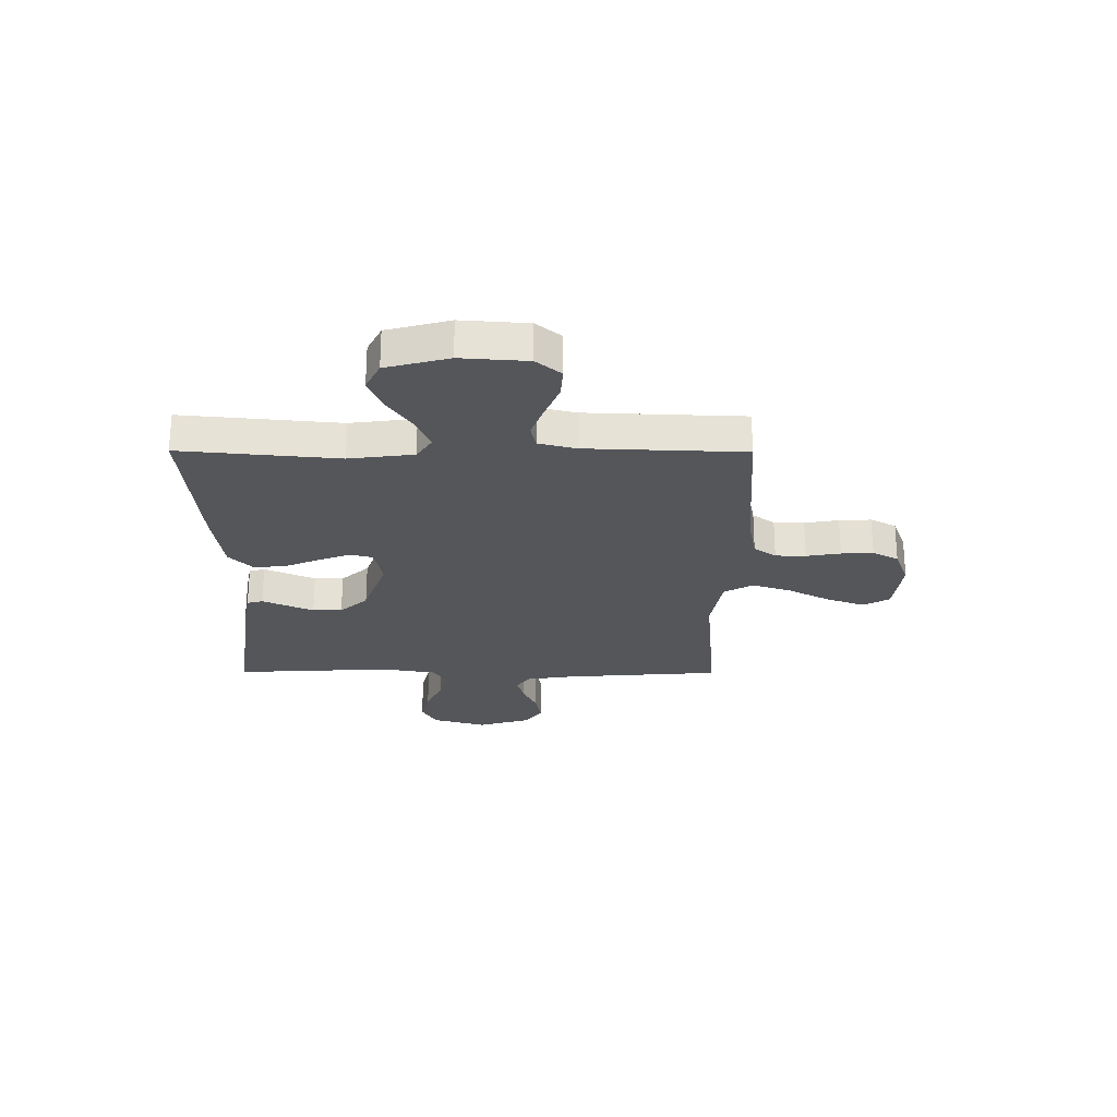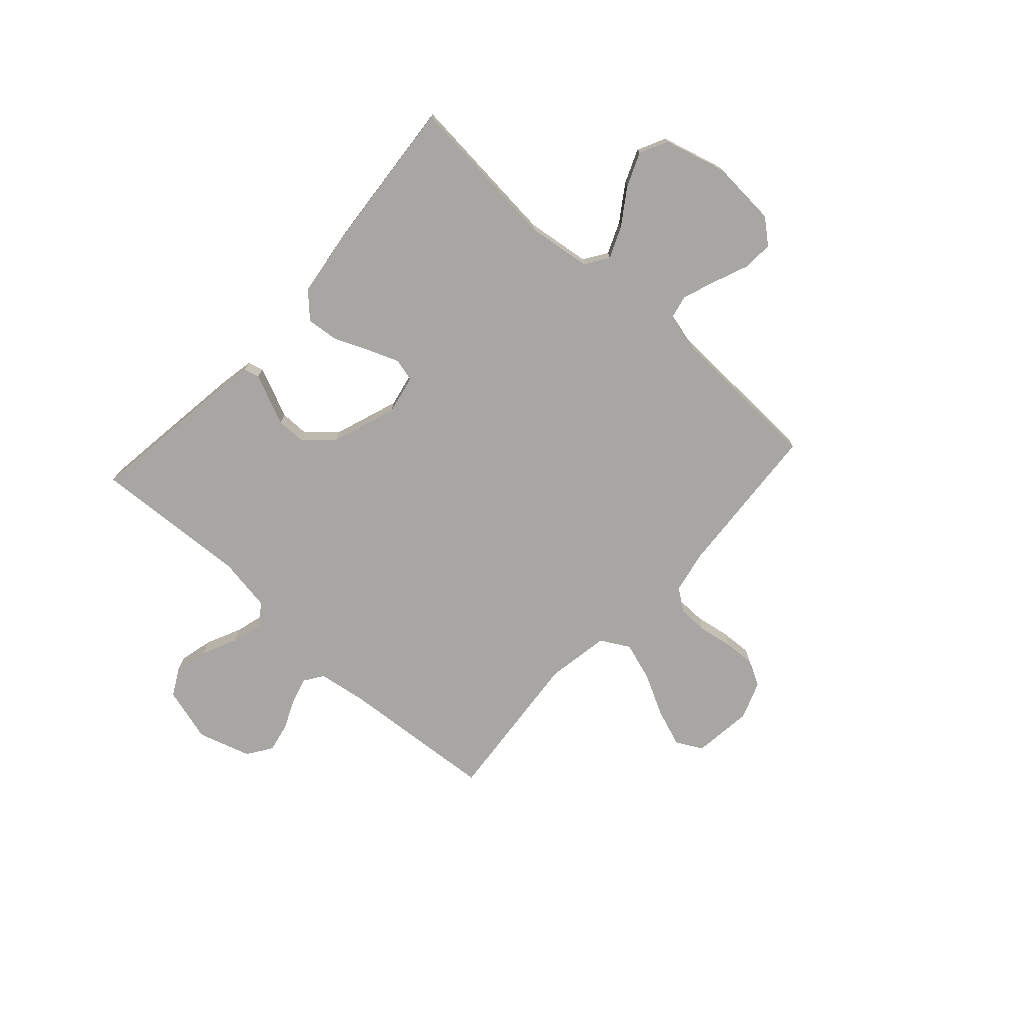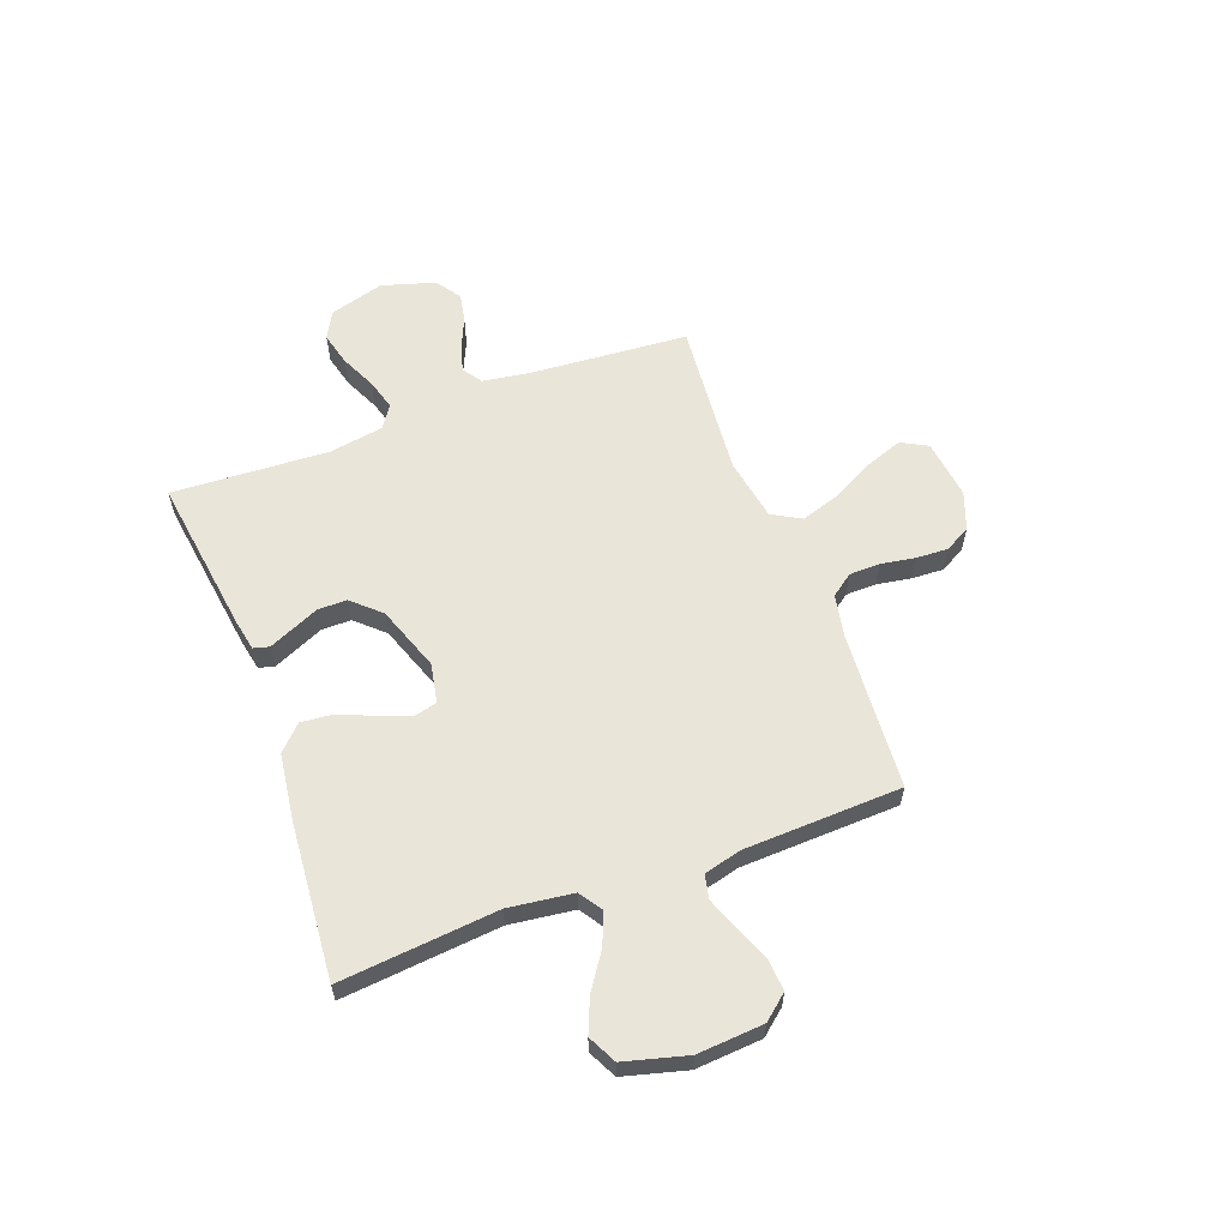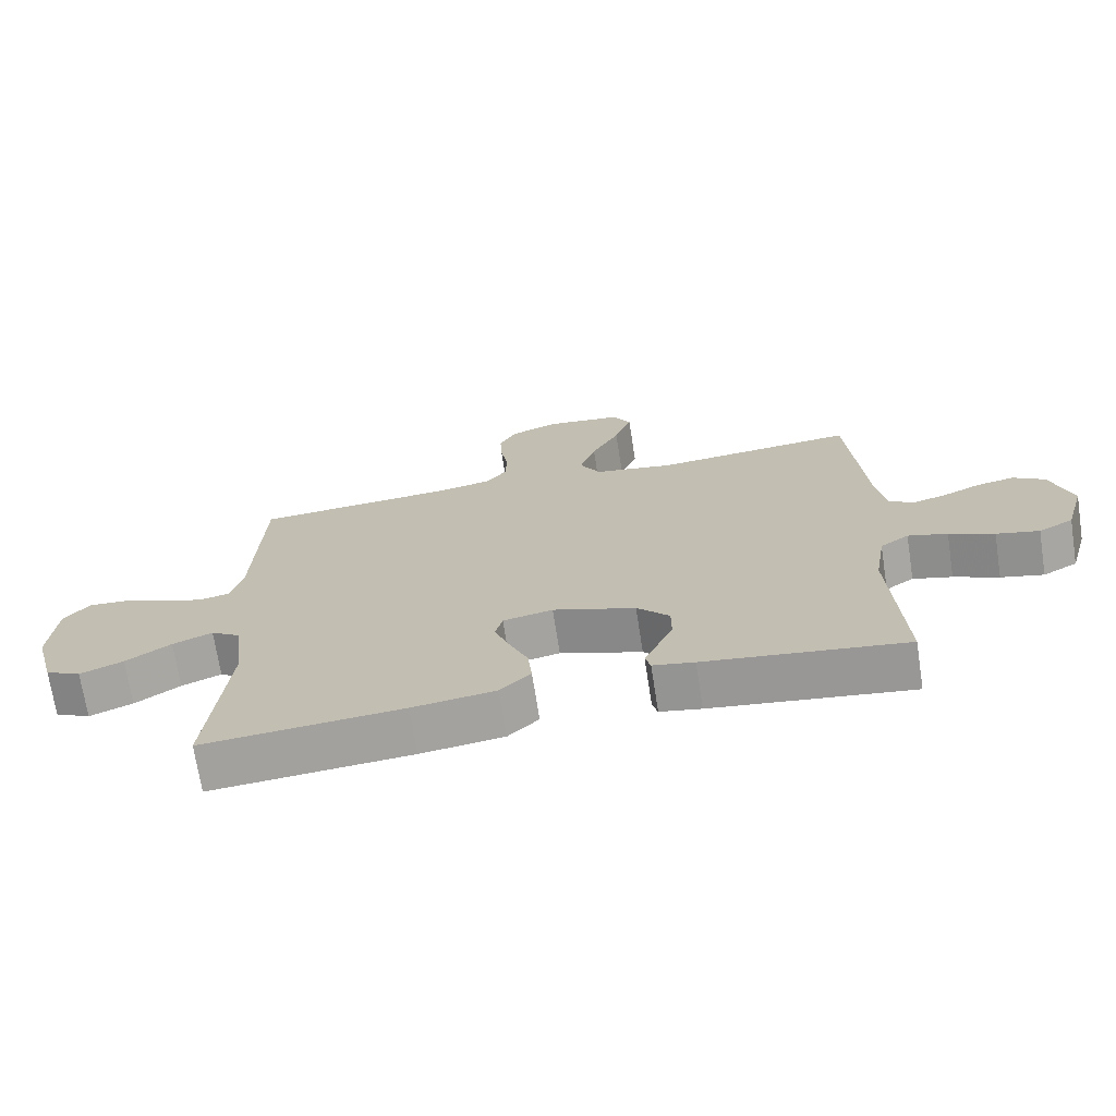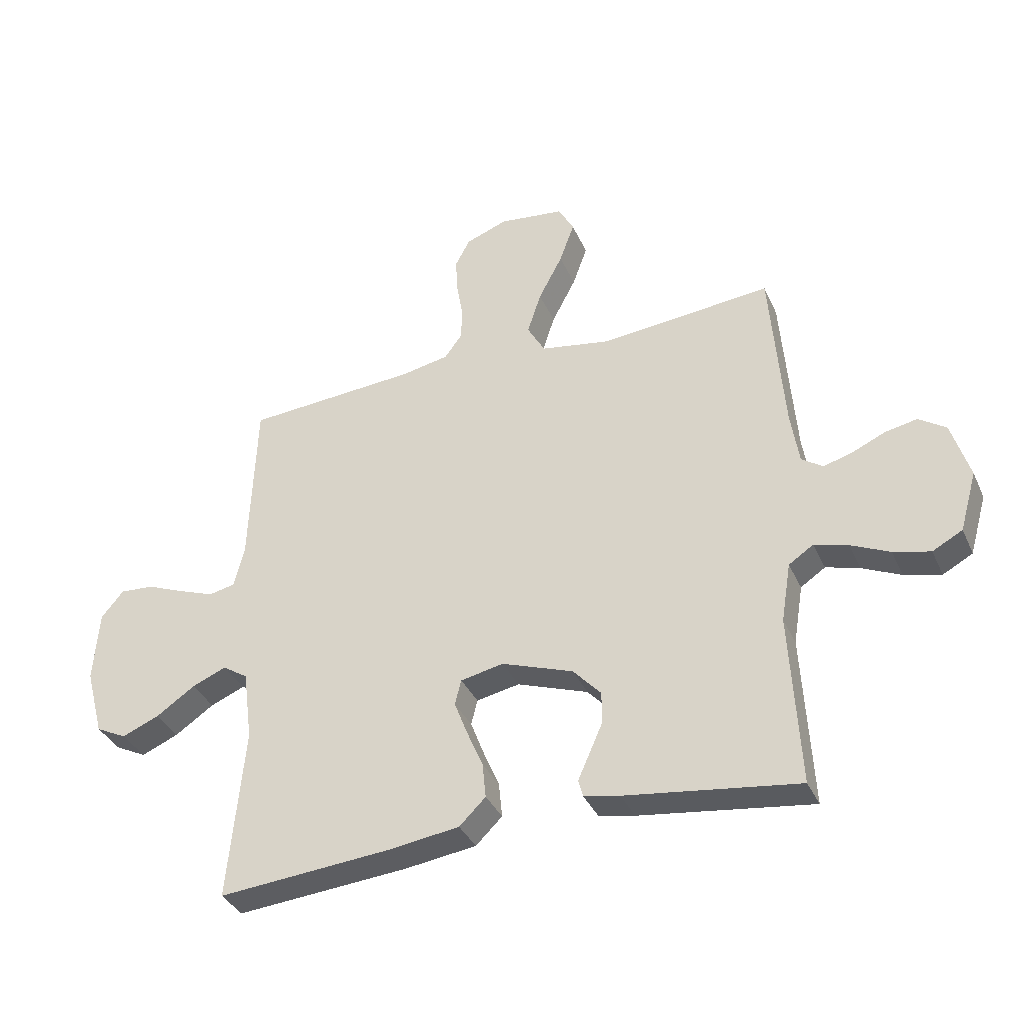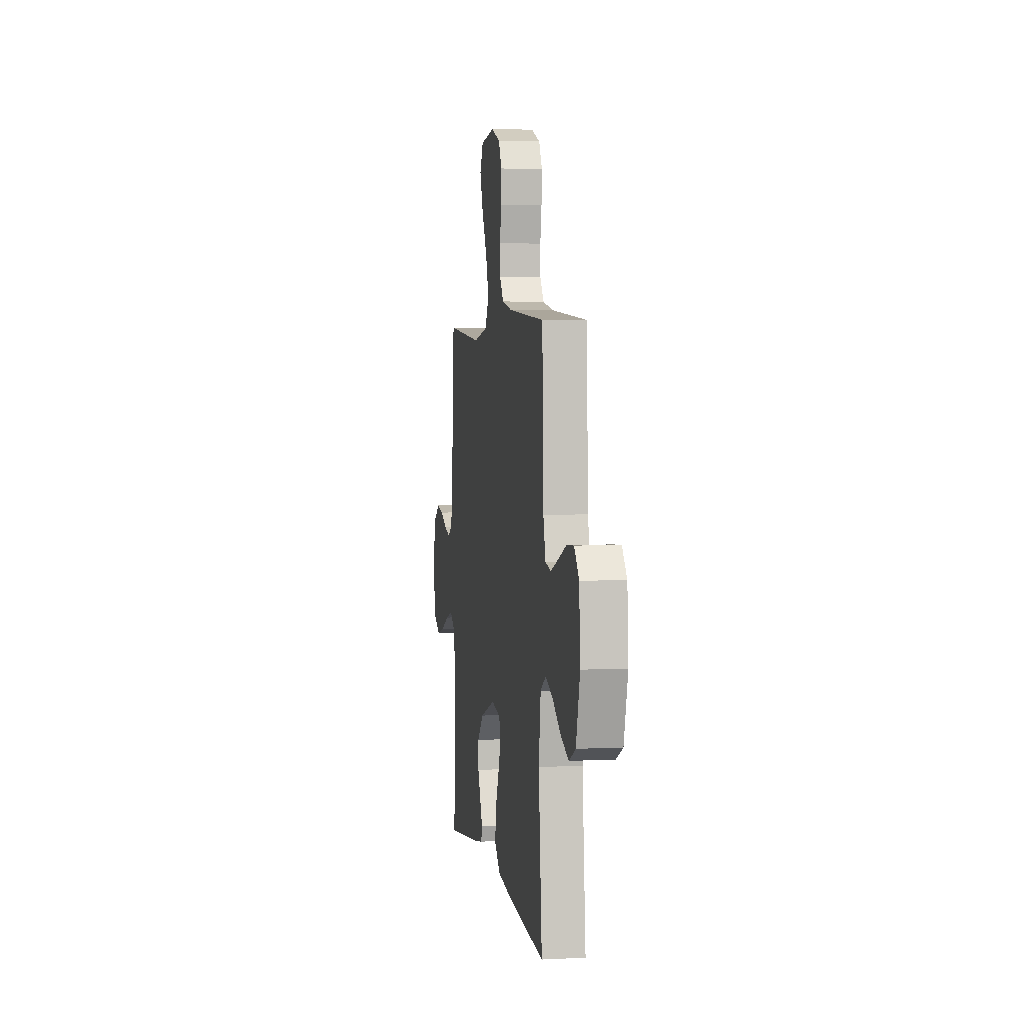
<metadata>
{"format":"obj","ext":"obj","renderer":"f3d","projection":"perspective","resolution":1024,"background":"white","views":[{"elev":-25.3,"azim":-90.3,"up":"+Y"},{"elev":-74.3,"azim":-132.1,"up":"+Y"},{"elev":59.7,"azim":-110.5,"up":"+Y"},{"elev":-71.0,"azim":8.8,"up":"+Z"},{"elev":-36.1,"azim":22.1,"up":"+Z"},{"elev":3.9,"azim":-99.3,"up":"+Z"}]}
</metadata>
<code>
v -0.5 0.07 0.5
v -0.2 0.07 0.521
v -0.117 0.07 0.537
v -0.086 0.07 0.579
v -0.085 0.07 0.637
v -0.096 0.07 0.702
v -0.099 0.07 0.763
v -0.073 0.07 0.812
v 0 0.07 0.839
v 0.114 0.07 0.825
v 0.141 0.07 0.775
v 0.115 0.07 0.703
v 0.073 0.07 0.623
v 0.049 0.07 0.549
v 0.08 0.07 0.494
v 0.2 0.07 0.473
v 0.5 0.07 0.5
v 0.523 0.07 0.2
v 0.537 0.07 0.108
v 0.574 0.07 0.083
v 0.624 0.07 0.097
v 0.682 0.07 0.123
v 0.738 0.07 0.134
v 0.785 0.07 0.102
v 0.816 0.07 0
v 0.786 0.07 -0.104
v 0.734 0.07 -0.132
v 0.67 0.07 -0.116
v 0.603 0.07 -0.085
v 0.544 0.07 -0.068
v 0.501 0.07 -0.097
v 0.484 0.07 -0.2
v 0.5 0.07 -0.5
v 0.2 0.07 -0.459
v 0.138 0.07 -0.447
v 0.13 0.07 -0.417
v 0.15 0.07 -0.372
v 0.173 0.07 -0.32
v 0.173 0.07 -0.264
v 0.124 0.07 -0.211
v 0 0.07 -0.167
v -0.075 0.07 -0.182
v -0.086 0.07 -0.226
v -0.063 0.07 -0.286
v -0.035 0.07 -0.352
v -0.029 0.07 -0.413
v -0.075 0.07 -0.458
v -0.2 0.07 -0.475
v -0.5 0.07 -0.5
v -0.472 0.07 -0.2
v -0.488 0.07 -0.077
v -0.532 0.07 -0.048
v -0.592 0.07 -0.073
v -0.66 0.07 -0.119
v -0.725 0.07 -0.146
v -0.779 0.07 -0.119
v -0.811 0.07 0
v -0.802 0.07 0.126
v -0.763 0.07 0.173
v -0.704 0.07 0.169
v -0.637 0.07 0.142
v -0.575 0.07 0.119
v -0.529 0.07 0.129
v -0.511 0.07 0.2
v -0.5 0 0.5
v -0.2 0 0.521
v -0.117 0 0.537
v -0.086 0 0.579
v -0.085 0 0.637
v -0.096 0 0.702
v -0.099 0 0.763
v -0.073 0 0.812
v 0 0 0.839
v 0.114 0 0.825
v 0.141 0 0.775
v 0.115 0 0.703
v 0.073 0 0.623
v 0.049 0 0.549
v 0.08 0 0.494
v 0.2 0 0.473
v 0.5 0 0.5
v 0.523 0 0.2
v 0.537 0 0.108
v 0.574 0 0.083
v 0.624 0 0.097
v 0.682 0 0.123
v 0.738 0 0.134
v 0.785 0 0.102
v 0.816 0 0
v 0.786 0 -0.104
v 0.734 0 -0.132
v 0.67 0 -0.116
v 0.603 0 -0.085
v 0.544 0 -0.068
v 0.501 0 -0.097
v 0.484 0 -0.2
v 0.5 0 -0.5
v 0.2 0 -0.459
v 0.138 0 -0.447
v 0.13 0 -0.417
v 0.15 0 -0.372
v 0.173 0 -0.32
v 0.173 0 -0.264
v 0.124 0 -0.211
v 0 0 -0.167
v -0.075 0 -0.182
v -0.086 0 -0.226
v -0.063 0 -0.286
v -0.035 0 -0.352
v -0.029 0 -0.413
v -0.075 0 -0.458
v -0.2 0 -0.475
v -0.5 0 -0.5
v -0.472 0 -0.2
v -0.488 0 -0.077
v -0.532 0 -0.048
v -0.592 0 -0.073
v -0.66 0 -0.119
v -0.725 0 -0.146
v -0.779 0 -0.119
v -0.811 0 0
v -0.802 0 0.126
v -0.763 0 0.173
v -0.704 0 0.169
v -0.637 0 0.142
v -0.575 0 0.119
v -0.529 0 0.129
v -0.511 0 0.2
f 59 60 61
f 58 59 61
f 57 58 61
f 56 57 61
f 55 56 61
f 54 55 61
f 53 54 61
f 52 53 61 62
f 51 52 62 63
f 48 49 50
f 47 48 50
f 46 47 50
f 45 46 50
f 44 45 50
f 43 44 50 51
f 51 63 64
f 43 51 64
f 42 43 64
f 35 36 37
f 34 35 37
f 33 34 37
f 32 33 37
f 31 32 37 38
f 27 28 29
f 26 27 29
f 25 26 29
f 24 25 29
f 23 24 29
f 22 23 29
f 21 22 29
f 20 21 29 30
f 19 20 30 31
f 16 17 18
f 18 19 31
f 16 18 31
f 15 16 31
f 11 12 13
f 10 11 13
f 9 10 13
f 8 9 13
f 7 8 13
f 6 7 13
f 5 6 13
f 4 5 13 14
f 3 4 14 15
f 64 1 2
f 42 64 2
f 41 42 2
f 31 38 39
f 31 39 40
f 31 40 41
f 15 31 41
f 3 15 41
f 2 3 41
f 125 124 123
f 125 123 122
f 125 122 121
f 125 121 120
f 125 120 119
f 125 119 118
f 125 118 117
f 126 125 117 116
f 127 126 116 115
f 114 113 112
f 114 112 111
f 114 111 110
f 114 110 109
f 114 109 108
f 115 114 108 107
f 128 127 115
f 128 115 107
f 128 107 106
f 101 100 99
f 101 99 98
f 101 98 97
f 101 97 96
f 102 101 96 95
f 93 92 91
f 93 91 90
f 93 90 89
f 93 89 88
f 93 88 87
f 93 87 86
f 93 86 85
f 94 93 85 84
f 95 94 84 83
f 82 81 80
f 95 83 82
f 95 82 80
f 95 80 79
f 77 76 75
f 77 75 74
f 77 74 73
f 77 73 72
f 77 72 71
f 77 71 70
f 77 70 69
f 78 77 69 68
f 79 78 68 67
f 66 65 128
f 66 128 106
f 66 106 105
f 103 102 95
f 104 103 95
f 105 104 95
f 105 95 79
f 105 79 67
f 105 67 66
f 1 65 66 2
f 2 66 67 3
f 3 67 68 4
f 4 68 69 5
f 5 69 70 6
f 6 70 71 7
f 7 71 72 8
f 8 72 73 9
f 9 73 74 10
f 10 74 75 11
f 11 75 76 12
f 12 76 77 13
f 13 77 78 14
f 14 78 79 15
f 15 79 80 16
f 16 80 81 17
f 17 81 82 18
f 18 82 83 19
f 19 83 84 20
f 20 84 85 21
f 21 85 86 22
f 22 86 87 23
f 23 87 88 24
f 24 88 89 25
f 25 89 90 26
f 26 90 91 27
f 27 91 92 28
f 28 92 93 29
f 29 93 94 30
f 30 94 95 31
f 31 95 96 32
f 32 96 97 33
f 33 97 98 34
f 34 98 99 35
f 35 99 100 36
f 36 100 101 37
f 37 101 102 38
f 38 102 103 39
f 39 103 104 40
f 40 104 105 41
f 41 105 106 42
f 42 106 107 43
f 43 107 108 44
f 44 108 109 45
f 45 109 110 46
f 46 110 111 47
f 47 111 112 48
f 48 112 113 49
f 49 113 114 50
f 50 114 115 51
f 51 115 116 52
f 52 116 117 53
f 53 117 118 54
f 54 118 119 55
f 55 119 120 56
f 56 120 121 57
f 57 121 122 58
f 58 122 123 59
f 59 123 124 60
f 60 124 125 61
f 61 125 126 62
f 62 126 127 63
f 63 127 128 64
f 64 128 65 1

</code>
